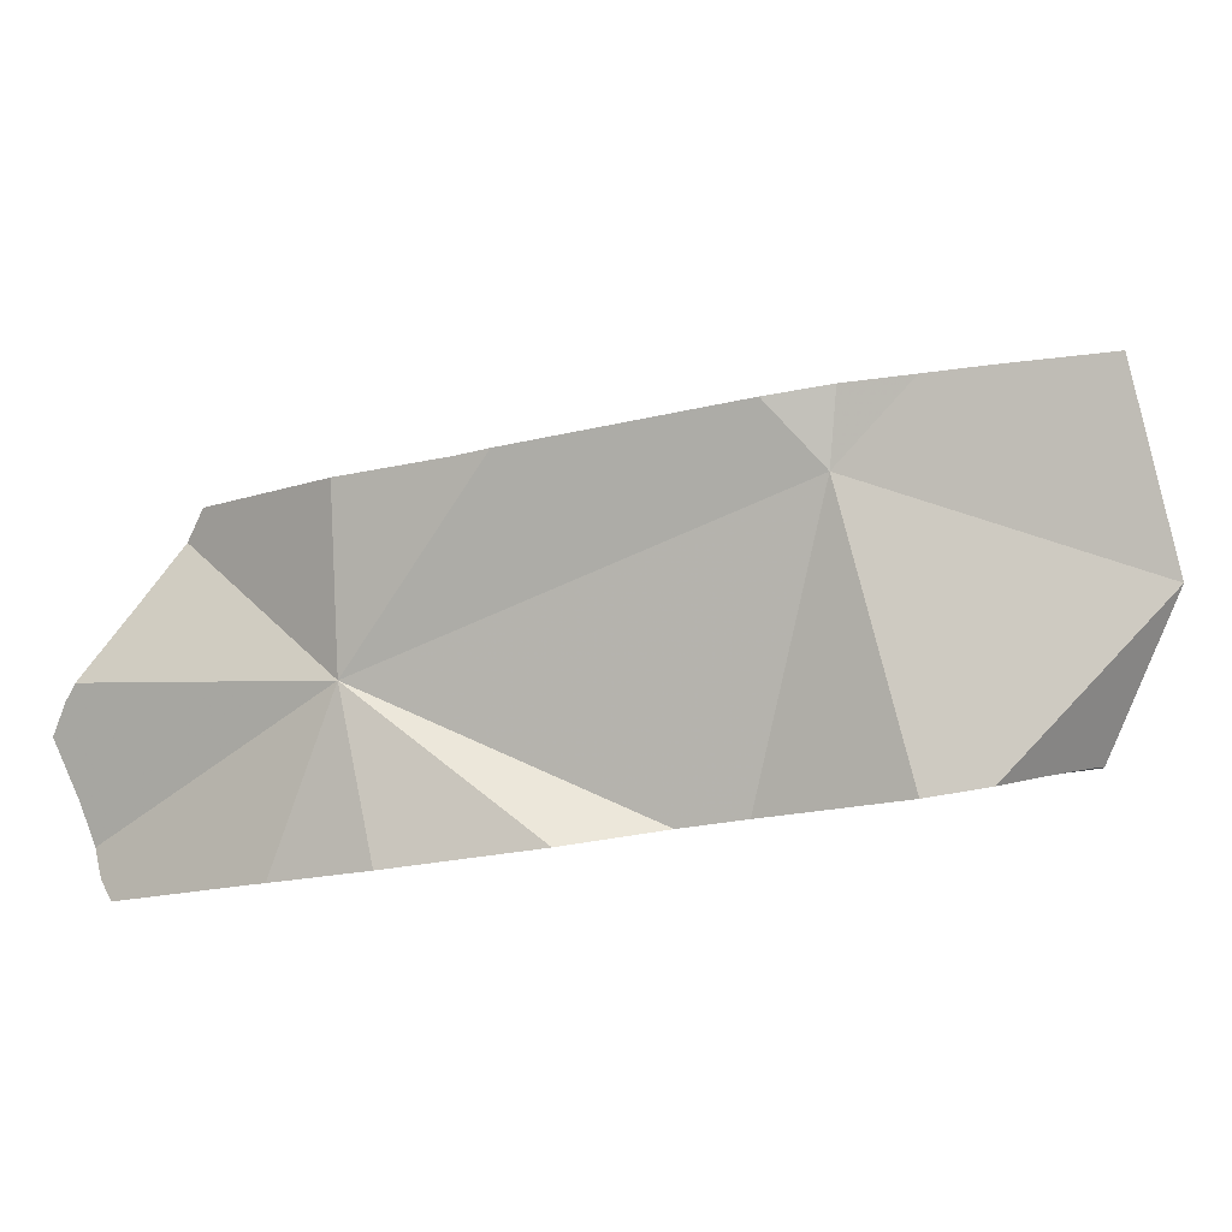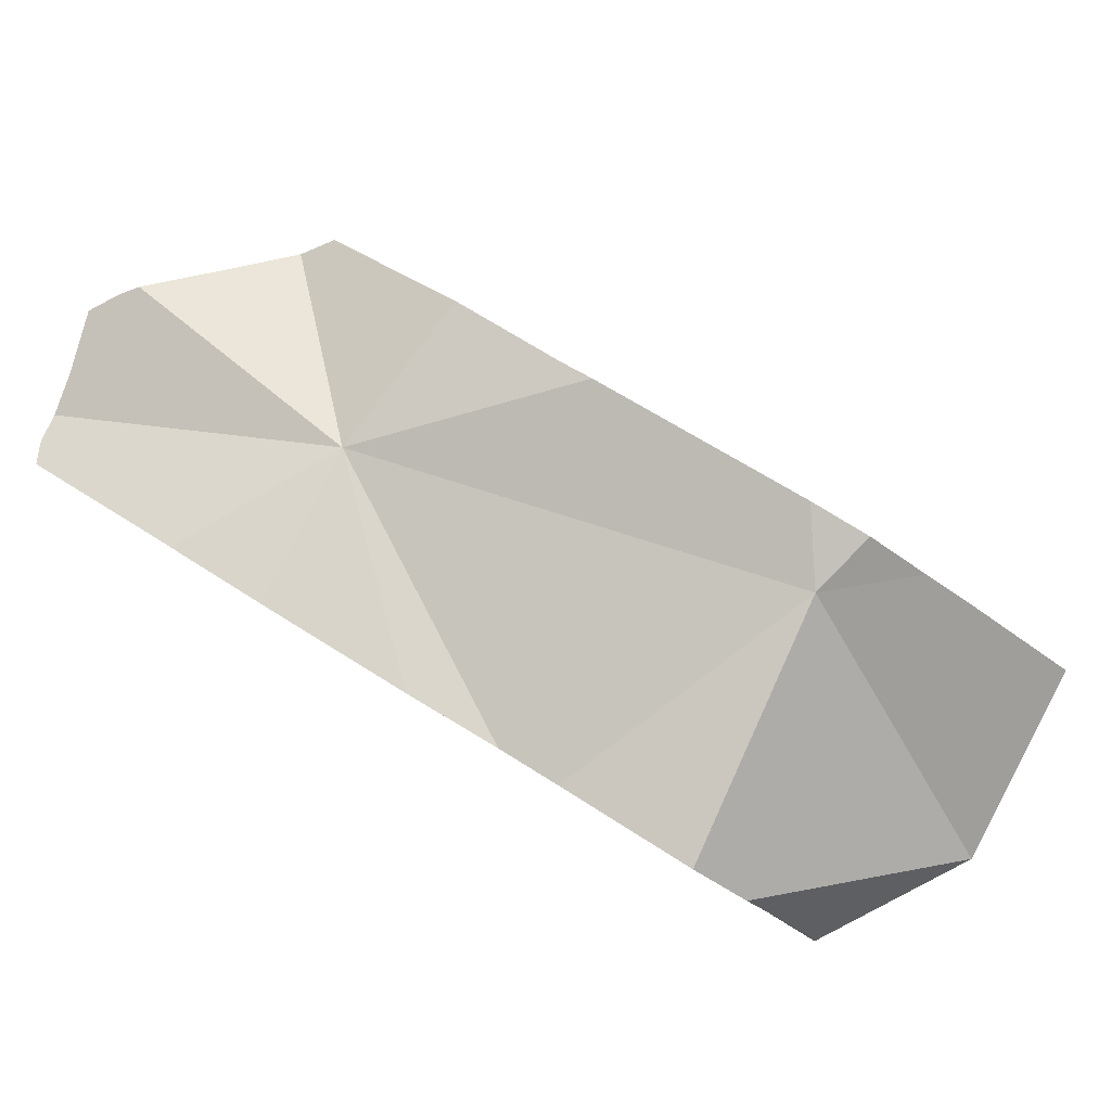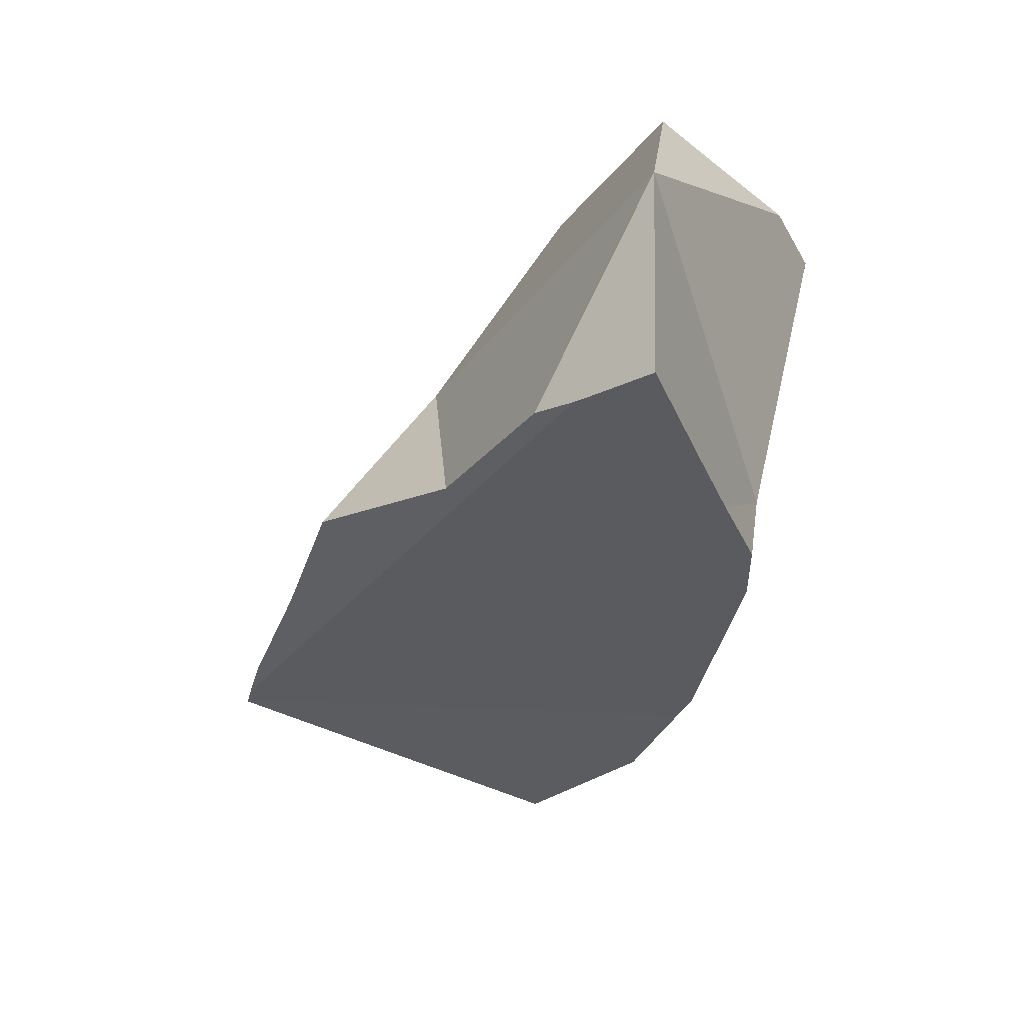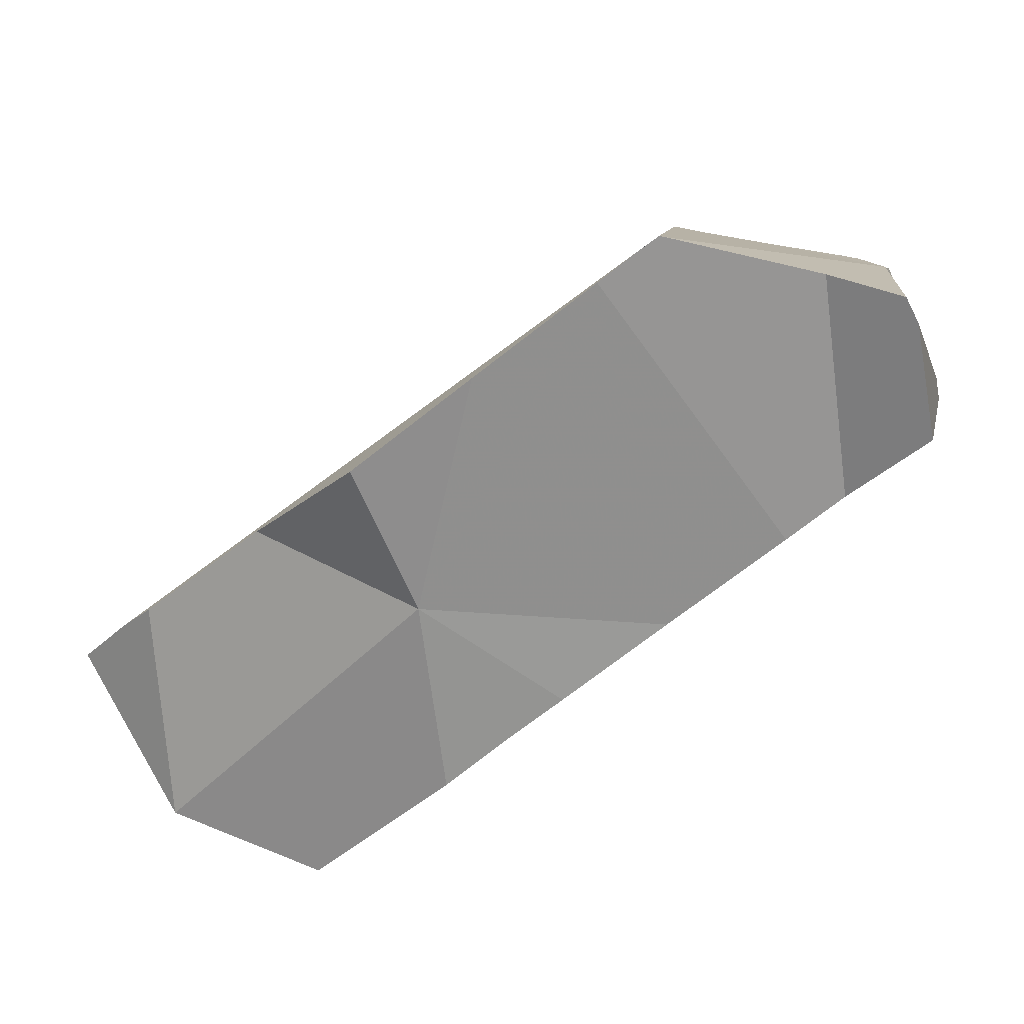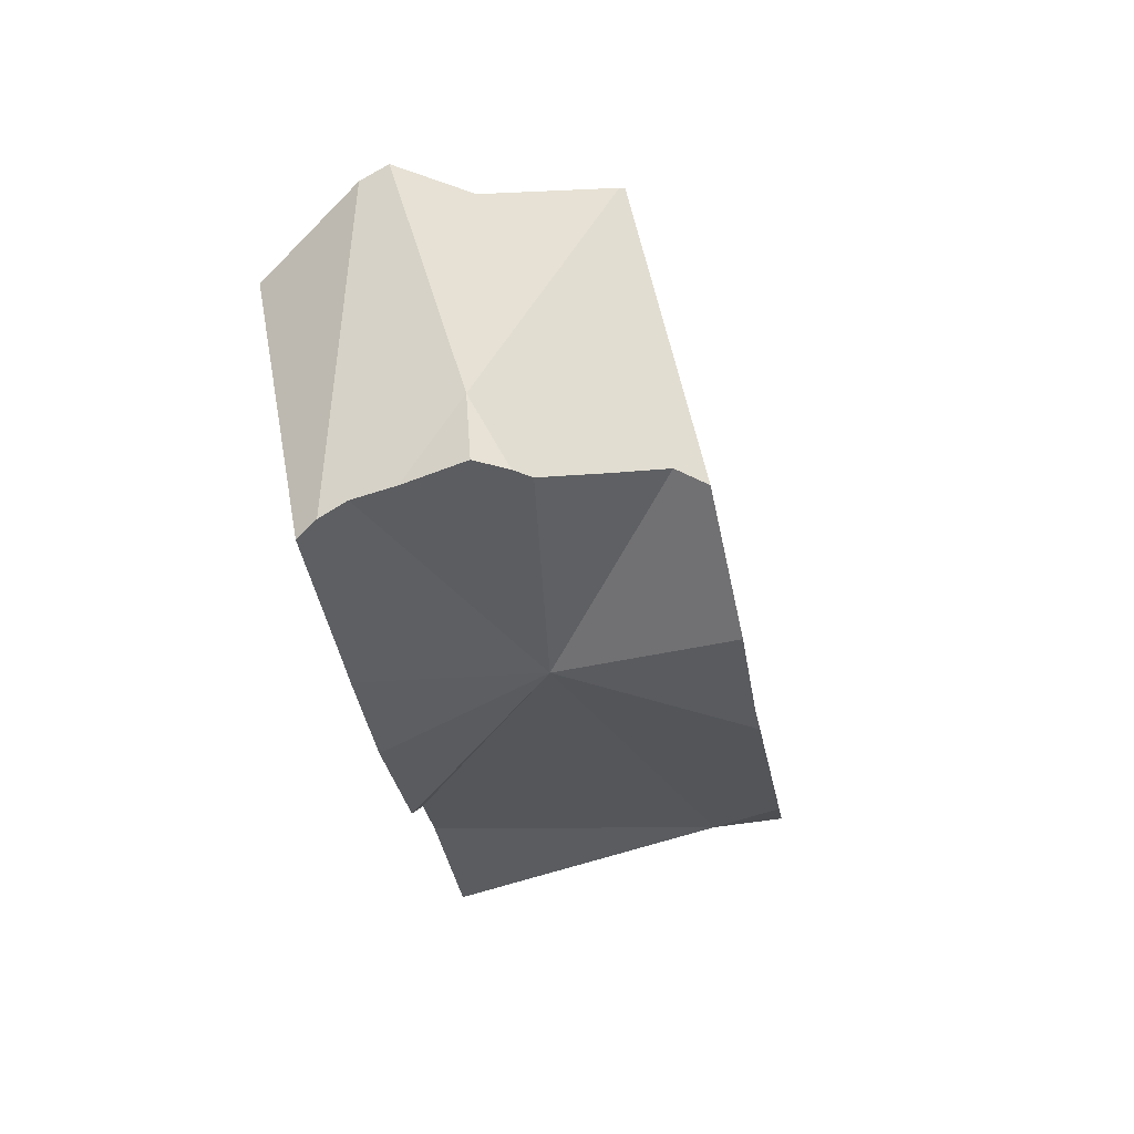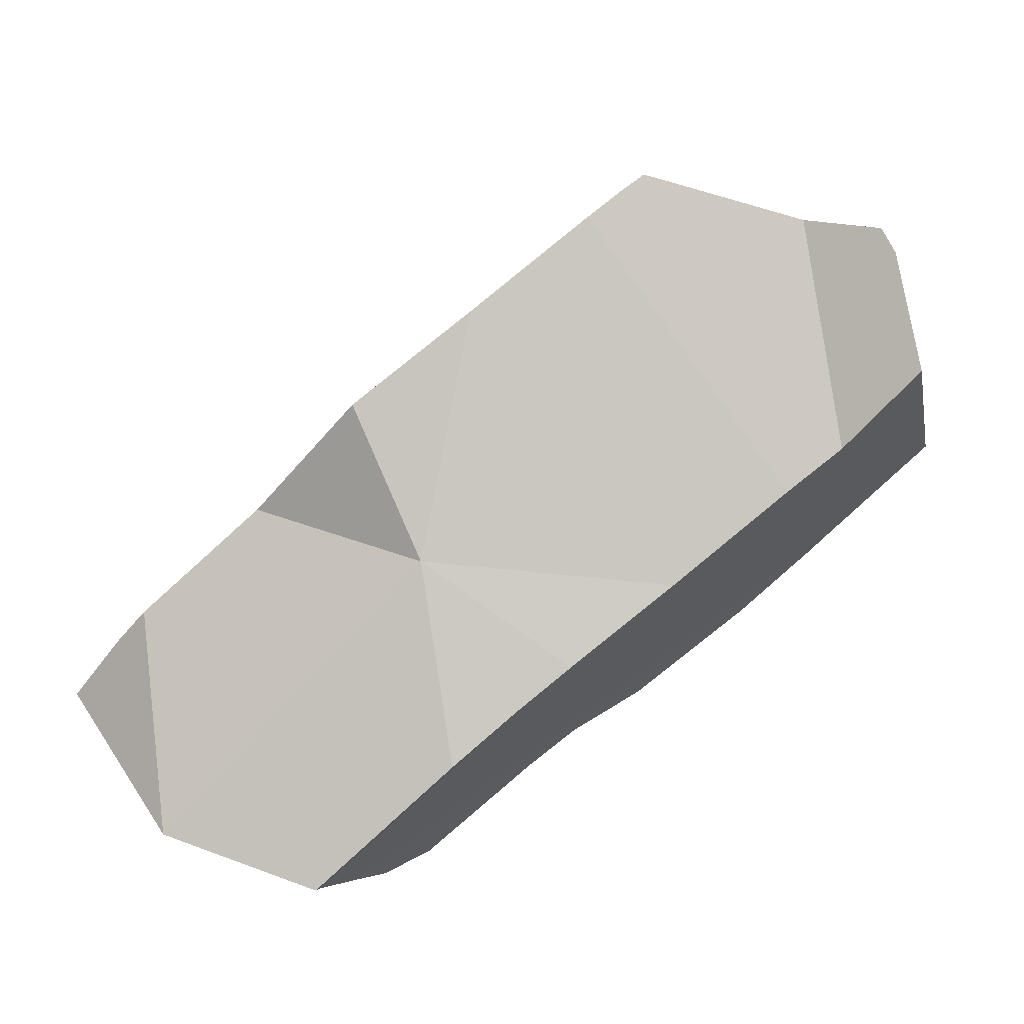
<metadata>
{"format":"obj","ext":"obj","renderer":"f3d","projection":"perspective","resolution":1024,"background":"white","views":[{"elev":-79.7,"azim":156.9,"up":"+Y"},{"elev":-79.0,"azim":116.5,"up":"+Y"},{"elev":-66.6,"azim":-88.2,"up":"+Z"},{"elev":76.2,"azim":-69.1,"up":"+Y"},{"elev":-13.2,"azim":63.7,"up":"+Y"},{"elev":50.3,"azim":-71.0,"up":"+Y"}]}
</metadata>
<code>
v 0.3274 0.1892 -0.06135
v 0.3275 0.1919 -0.08666
v 0.3286 0.1879 -0.06124
v 0.3361 0.1798 -0.05893
v 0.3428 0.1725 -0.05664
v 0.3465 0.1931 -0.1103
v 0.3465 0.2035 -0.04574
v 0.3492 0.192 -0.109
v 0.3509 0.2006 -0.1057
v 0.3515 0.1681 -0.05244
v 0.3517 0.2019 -0.1049
v 0.3525 0.2033 -0.104
v 0.3552 0.2083 -0.1005
v 0.3567 0.2079 -0.03876
v 0.3621 0.1867 -0.1023
v 0.3648 0.2113 -0.03291
v 0.3679 0.1761 -0.0405
v 0.3683 0.2228 -0.05835
v 0.3703 0.1834 -0.09801
v 0.3711 0.2208 -0.08679
v 0.3757 0.1782 -0.03522
v 0.3761 0.1779 -0.08333
v 0.3795 0.1794 -0.09325
v 0.3809 0.2169 -0.0216
v 0.3813 0.2392 -0.07375
v 0.3874 0.1796 -0.08811
v 0.3889 0.175 -0.02798
v 0.3986 0.2243 -0.008867
v 0.3995 0.246 -0.06112
v 0.4076 0.2271 -0.002659
v 0.4078 0.1799 -0.01529
v 0.4146 0.186 -0.06891
v 0.4175 0.2381 0.006322
v 0.4175 0.2536 -0.0483
v 0.4185 0.188 -0.06587
v 0.4195 0.1865 -0.006484
v 0.421 0.1899 -0.03361
v 0.4215 0.188 -0.004894
v 0.4236 0.2556 -0.04424
v 0.426 0.2563 -0.0425
v 0.4265 0.2565 -0.04215
v 0.4268 0.2562 -0.04112
v 0.4301 0.2492 -0.002143
v 0.4317 0.1944 -0.05644
v 0.4324 0.2492 -0.01744
v 0.4325 0.2511 -0.00524
v 0.4374 0.1996 0.007861
v 0.4399 0.2017 0.00619
v 0.4422 0.2038 0.003167
v 0.4463 0.2102 -0.04357
v 0.4464 0.2051 -0.001373
v 0.4466 0.2116 -0.03812
v 0.4495 0.2091 -0.02796
v 0.4496 0.2166 -0.008638
v 0.453 0.2063 -0.01593
v 0.4532 0.2074 -0.007617
v 0.4533 0.2068 -0.01291
f 3 1 2
f 1 18 2
f 1 3 7
f 1 7 18
f 4 3 2
f 5 4 2
f 5 2 10
f 6 8 2
f 6 2 9
f 8 15 2
f 9 2 11
f 2 22 10
f 11 2 12
f 12 2 13
f 20 13 2
f 15 19 2
f 20 2 18
f 19 22 2
f 4 38 3
f 3 14 7
f 14 3 47
f 38 47 3
f 4 5 17
f 4 17 21
f 4 21 31
f 31 36 4
f 36 38 4
f 17 5 10
f 8 6 9
f 7 14 18
f 15 8 9
f 15 9 11
f 10 22 17
f 35 11 12
f 15 11 35
f 12 13 20
f 39 12 20
f 35 12 39
f 14 16 18
f 16 14 47
f 32 19 15
f 35 32 15
f 16 24 18
f 24 16 47
f 21 17 37
f 17 22 37
f 18 25 20
f 34 18 24
f 18 29 25
f 29 18 34
f 22 19 23
f 26 23 19
f 32 26 19
f 20 25 29
f 39 20 29
f 27 31 21
f 37 27 21
f 22 23 26
f 22 26 32
f 22 32 37
f 34 24 28
f 28 24 47
f 31 27 37
f 45 28 30
f 30 28 47
f 42 34 28
f 45 42 28
f 39 29 34
f 43 30 33
f 30 47 33
f 46 30 43
f 45 30 46
f 37 36 31
f 37 32 35
f 43 33 48
f 33 47 48
f 42 39 34
f 37 35 44
f 40 35 39
f 40 50 35
f 35 50 44
f 36 37 49
f 49 38 36
f 44 50 37
f 51 49 37
f 50 52 37
f 51 37 57
f 53 37 52
f 55 37 53
f 57 37 55
f 47 38 48
f 48 38 49
f 39 42 40
f 42 41 40
f 40 41 50
f 50 41 42
f 54 42 45
f 52 50 42
f 53 52 42
f 53 42 54
f 54 46 43
f 54 43 48
f 54 45 46
f 49 54 48
f 54 49 51
f 56 54 51
f 56 51 57
f 55 53 54
f 57 55 54
f 57 54 56

</code>
